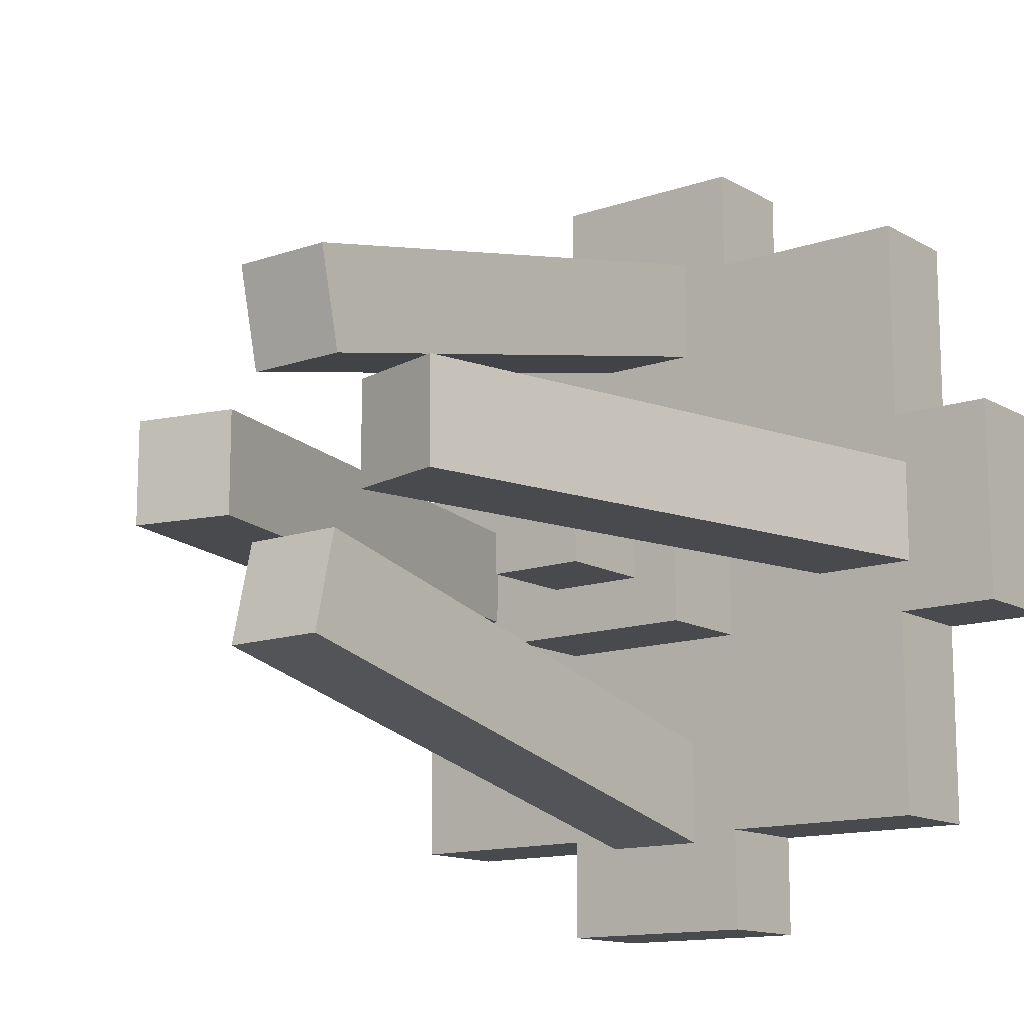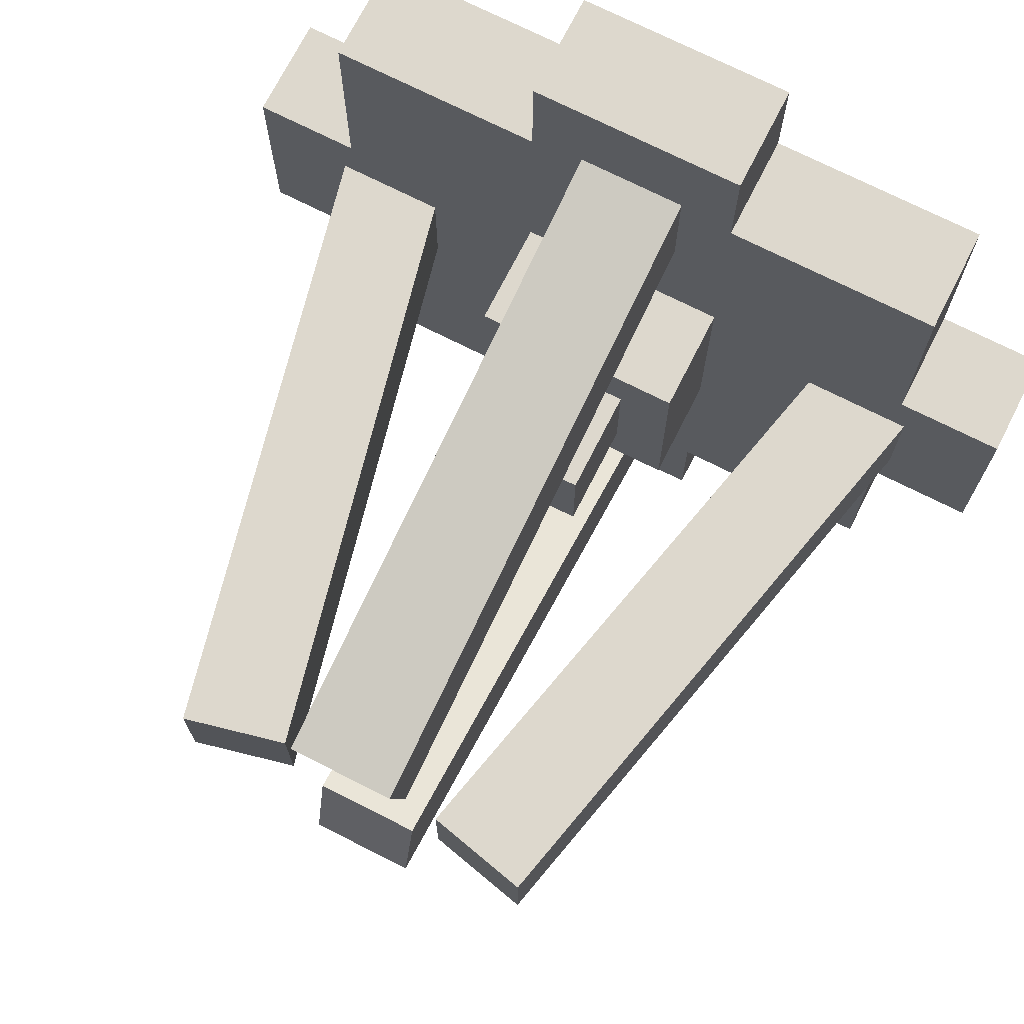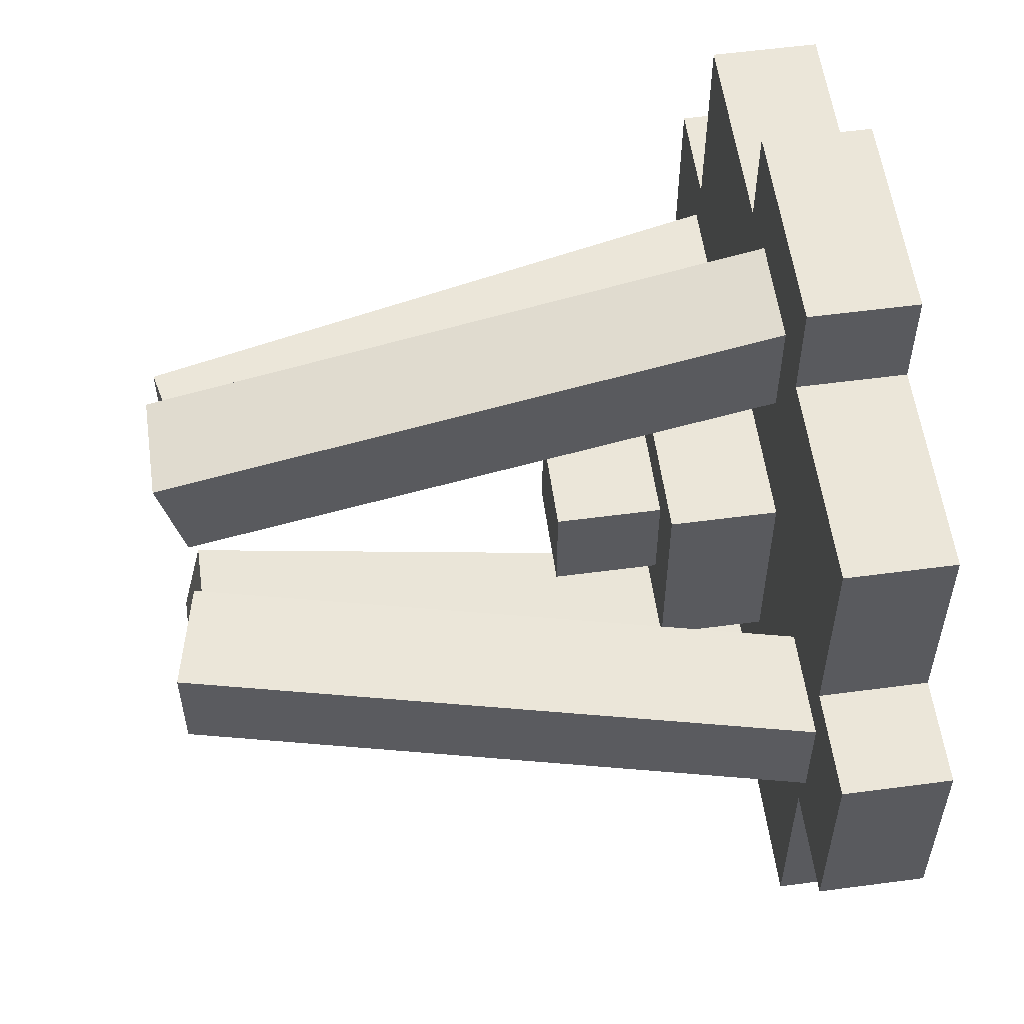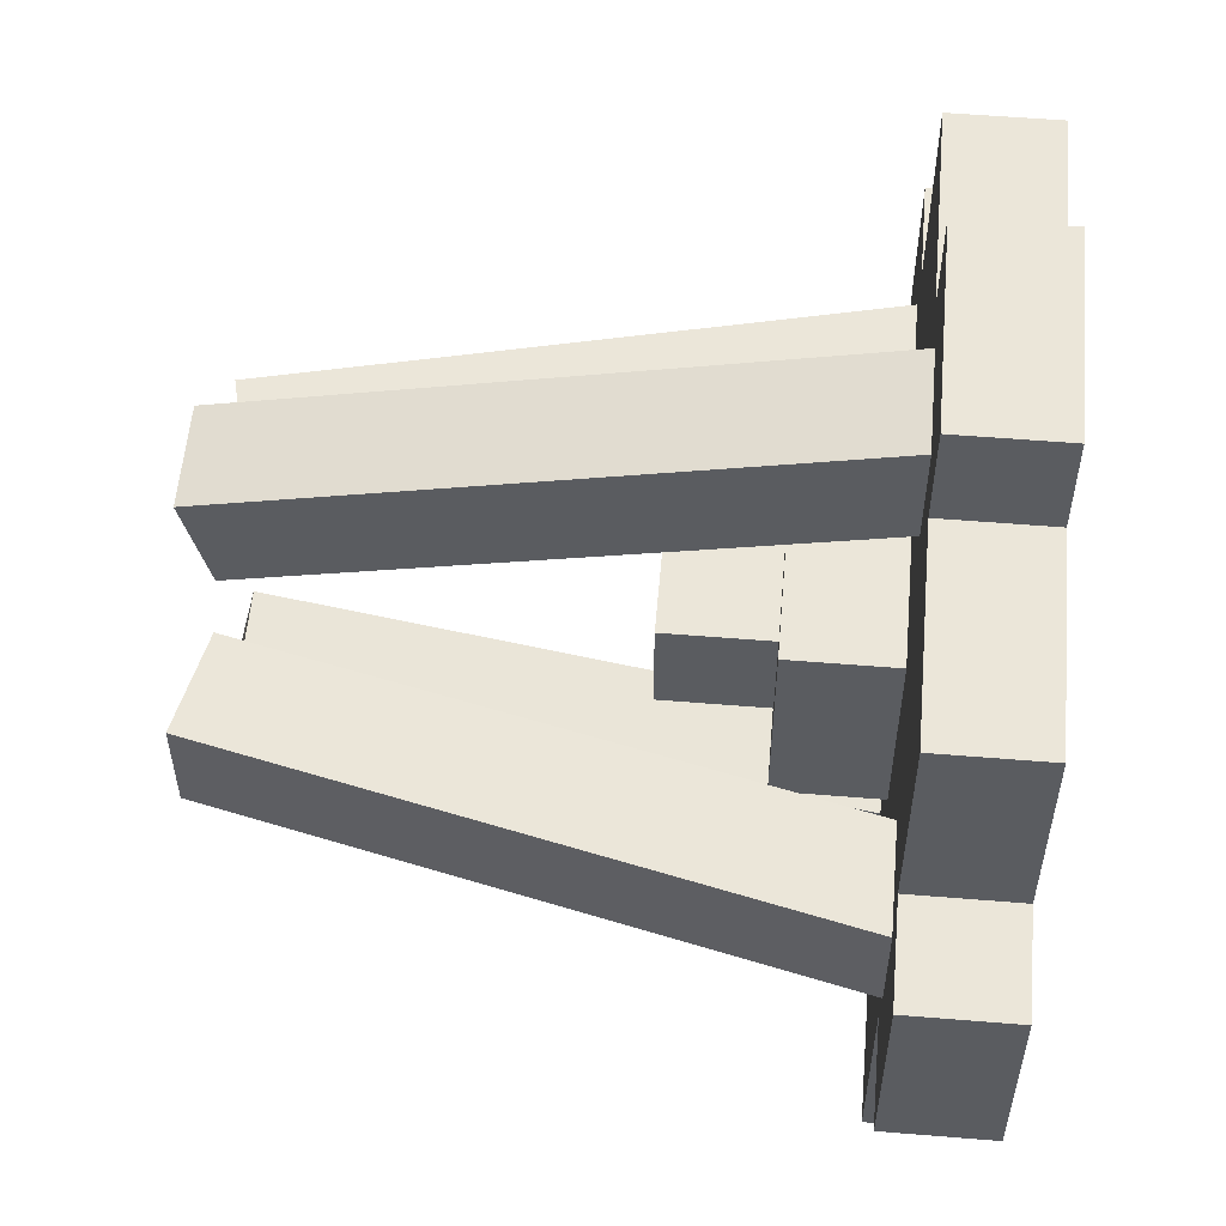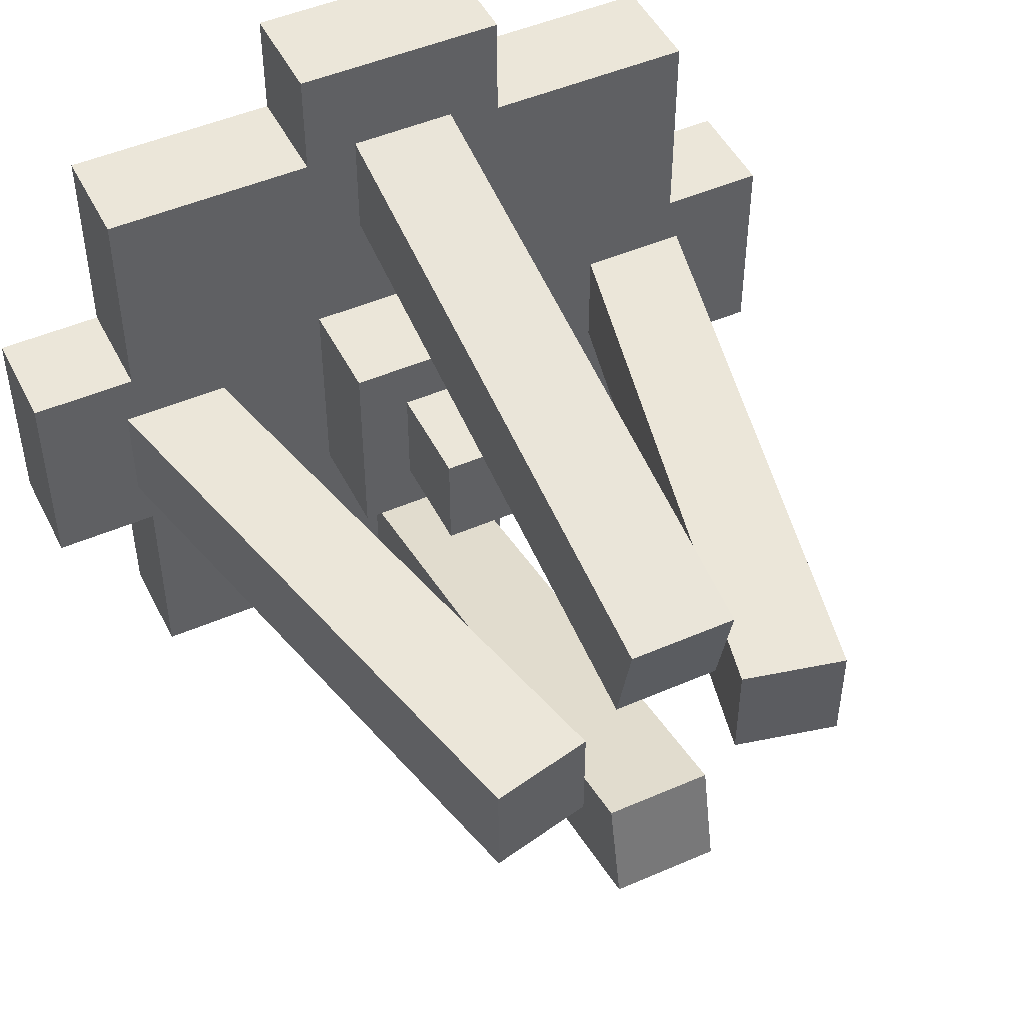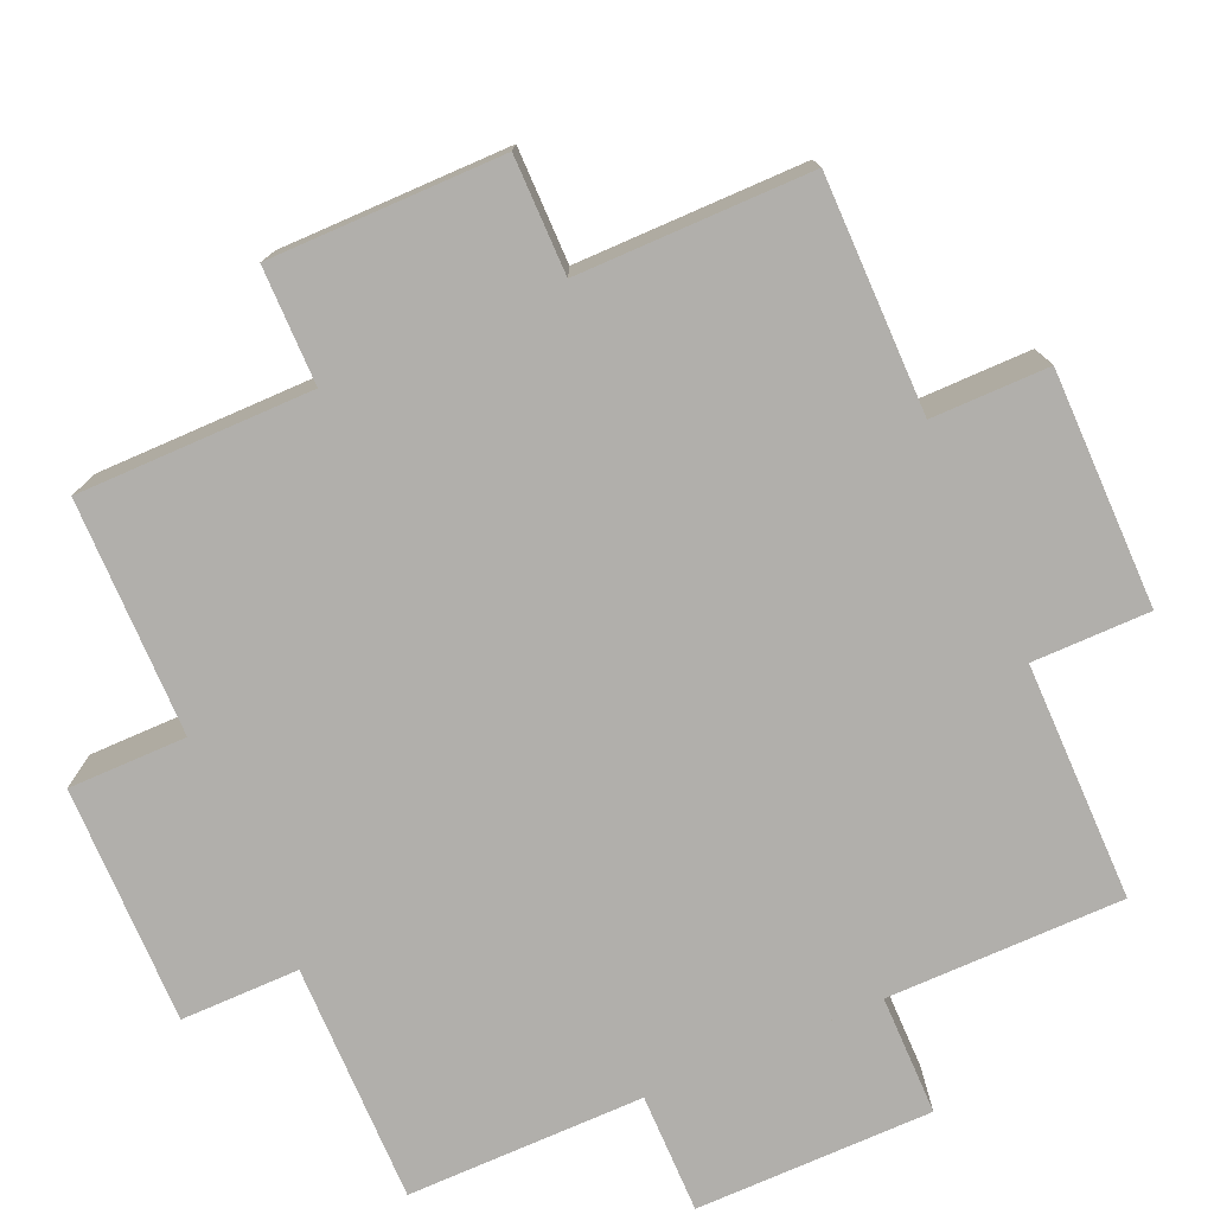
<metadata>
{"format":"obj","ext":"obj","renderer":"f3d","projection":"perspective","resolution":1024,"background":"white","views":[{"elev":-13.4,"azim":-141.8,"up":"+Z"},{"elev":72.2,"azim":-153.1,"up":"+Z"},{"elev":56.6,"azim":-97.9,"up":"+Z"},{"elev":55.9,"azim":-85.1,"up":"+Z"},{"elev":48.4,"azim":154.1,"up":"+Z"},{"elev":-78.1,"azim":113.6,"up":"+Y"}]}
</metadata>
<code>
o ModelRoutingNode
v -0.1875 0.0625 0.1875
v -0.1875 0 0.1875
v 0.1875 0 0.1875
v 0.1875 0.0625 0.1875
v 0.1875 0.0625 -0.1875
v 0.1875 0 -0.1875
v -0.1875 0 -0.1875
v -0.1875 0.0625 -0.1875
v -0.1108 0.4223 0.03125
v -0.1952 0.05693 0.03125
v -0.1343 0.04287 0.03125
v -0.04993 0.4083 0.03125
v -0.04993 0.4083 -0.03125
v -0.1343 0.04287 -0.03125
v -0.1952 0.05693 -0.03125
v -0.1108 0.4223 -0.03125
v -0.03125 0.4083 -0.04994
v -0.03125 0.0429 -0.1343
v 0.03125 0.0429 -0.1343
v 0.03125 0.4083 -0.04994
v 0.03125 0.4223 -0.1108
v 0.03125 0.05696 -0.1952
v -0.03125 0.05696 -0.1952
v -0.03125 0.4223 -0.1108
v -0.03125 0.4223 0.1108
v -0.03125 0.05693 0.1952
v 0.03125 0.05693 0.1952
v 0.03125 0.4223 0.1108
v 0.03125 0.4083 0.04993
v 0.03125 0.04287 0.1343
v -0.03125 0.04287 0.1343
v -0.03125 0.4083 0.04993
v 0.04994 0.4083 0.03125
v 0.1343 0.0429 0.03125
v 0.1952 0.05696 0.03125
v 0.1108 0.4223 0.03125
v 0.1108 0.4223 -0.03125
v 0.1952 0.05696 -0.03125
v 0.1343 0.0429 -0.03125
v 0.04994 0.4083 -0.03125
v -0.0625 0.125 0.0625
v -0.0625 0.0625 0.0625
v 0.0625 0.0625 0.0625
v 0.0625 0.125 0.0625
v 0.0625 0.125 -0.0625
v 0.0625 0.0625 -0.0625
v -0.0625 0.0625 -0.0625
v -0.0625 0.125 -0.0625
v -0.03125 0.1875 0.03125
v -0.03125 0.125 0.03125
v 0.03125 0.125 0.03125
v 0.03125 0.1875 0.03125
v 0.03125 0.1875 -0.03125
v 0.03125 0.125 -0.03125
v -0.03125 0.125 -0.03125
v -0.03125 0.1875 -0.03125
v -0.0625 0.0625 -0.1875
v -0.0625 0 -0.1875
v 0.0625 0 -0.1875
v 0.0625 0.0625 -0.1875
v 0.0625 0.0625 -0.25
v 0.0625 0 -0.25
v -0.0625 0 -0.25
v -0.0625 0.0625 -0.25
v 0.1875 0.0625 0.0625
v 0.1875 0 0.0625
v 0.25 0 0.0625
v 0.25 0.0625 0.0625
v 0.25 0.0625 -0.0625
v 0.25 0 -0.0625
v 0.1875 0 -0.0625
v 0.1875 0.0625 -0.0625
v -0.0625 0.0625 0.25
v -0.0625 0 0.25
v 0.0625 0 0.25
v 0.0625 0.0625 0.25
v 0.0625 0.0625 0.1875
v 0.0625 0 0.1875
v -0.0625 0 0.1875
v -0.0625 0.0625 0.1875
v -0.25 0.0625 0.0625
v -0.25 0 0.0625
v -0.1875 0 0.0625
v -0.1875 0.0625 0.0625
v -0.1875 0.0625 -0.0625
v -0.1875 0 -0.0625
v -0.25 0 -0.0625
v -0.25 0.0625 -0.0625
v -0.1108 0.4223 0.03125
v -0.1952 0.05693 0.03125
v -0.1343 0.04287 0.03125
v -0.04993 0.4083 0.03125
v -0.04993 0.4083 -0.03125
v -0.1343 0.04287 -0.03125
v -0.1952 0.05693 -0.03125
v -0.1108 0.4223 -0.03125
v -0.03125 0.4083 -0.04994
v -0.03125 0.0429 -0.1343
v 0.03125 0.0429 -0.1343
v 0.03125 0.4083 -0.04994
v 0.03125 0.4223 -0.1108
v 0.03125 0.05696 -0.1952
v -0.03125 0.05696 -0.1952
v -0.03125 0.4223 -0.1108
v -0.03125 0.4223 0.1108
v -0.03125 0.05693 0.1952
v 0.03125 0.05693 0.1952
v 0.03125 0.4223 0.1108
v 0.03125 0.4083 0.04993
v 0.03125 0.04287 0.1343
v -0.03125 0.04287 0.1343
v -0.03125 0.4083 0.04993
v 0.04994 0.4083 0.03125
v 0.1343 0.0429 0.03125
v 0.1952 0.05696 0.03125
v 0.1108 0.4223 0.03125
v 0.1108 0.4223 -0.03125
v 0.1952 0.05696 -0.03125
v 0.1343 0.0429 -0.03125
v 0.04994 0.4083 -0.03125
v -0.0625 0.125 0.0625
v -0.0625 0.0625 0.0625
v 0.0625 0.0625 0.0625
v 0.0625 0.125 0.0625
v 0.0625 0.125 -0.0625
v 0.0625 0.0625 -0.0625
v -0.0625 0.0625 -0.0625
v -0.0625 0.125 -0.0625
v -0.03125 0.1875 0.03125
v -0.03125 0.125 0.03125
v 0.03125 0.125 0.03125
v 0.03125 0.1875 0.03125
v 0.03125 0.1875 -0.03125
v 0.03125 0.125 -0.03125
v -0.03125 0.125 -0.03125
v -0.03125 0.1875 -0.03125
v -0.0625 0.0625 -0.1875
v -0.0625 0 -0.1875
v 0.0625 0 -0.1875
v 0.0625 0.0625 -0.1875
v 0.0625 0.0625 -0.25
v 0.0625 0 -0.25
v -0.0625 0 -0.25
v -0.0625 0.0625 -0.25
v 0.1875 0.0625 0.0625
v 0.1875 0 0.0625
v 0.25 0 0.0625
v 0.25 0.0625 0.0625
v 0.25 0.0625 -0.0625
v 0.25 0 -0.0625
v 0.1875 0 -0.0625
v 0.1875 0.0625 -0.0625
v -0.0625 0.0625 0.25
v -0.0625 0 0.25
v 0.0625 0 0.25
v 0.0625 0.0625 0.25
v 0.0625 0.0625 0.1875
v 0.0625 0 0.1875
v -0.0625 0 0.1875
v -0.0625 0.0625 0.1875
v -0.25 0.0625 0.0625
v -0.25 0 0.0625
v -0.1875 0 0.0625
v -0.1875 0.0625 0.0625
v -0.1875 0.0625 -0.0625
v -0.1875 0 -0.0625
v -0.25 0 -0.0625
v -0.25 0.0625 -0.0625
v -0.03125 0.1875 0.03125
v -0.03125 0.125 0.03125
v 0.03125 0.125 0.03125
v 0.03125 0.1875 0.03125
v 0.03125 0.1875 -0.03125
v 0.03125 0.125 -0.03125
v -0.03125 0.125 -0.03125
v -0.03125 0.1875 -0.03125
f 1 2 3 4
f 5 6 7 8
f 8 1 4 5
f 2 7 6 3
f 5 4 3 6
f 8 7 2 1
f 9 10 11 12
f 13 14 15 16
f 16 9 12 13
f 10 15 14 11
f 13 12 11 14
f 16 15 10 9
f 17 18 19 20
f 21 22 23 24
f 24 17 20 21
f 18 23 22 19
f 21 20 19 22
f 24 23 18 17
f 25 26 27 28
f 29 30 31 32
f 32 25 28 29
f 26 31 30 27
f 29 28 27 30
f 32 31 26 25
f 33 34 35 36
f 37 38 39 40
f 40 33 36 37
f 34 39 38 35
f 37 36 35 38
f 40 39 34 33
f 41 42 43 44
f 45 46 47 48
f 48 41 44 45
f 42 47 46 43
f 45 44 43 46
f 48 47 42 41
f 49 50 51 52
f 53 54 55 56
f 56 49 52 53
f 50 55 54 51
f 53 52 51 54
f 56 55 50 49
f 57 58 59 60
f 61 62 63 64
f 64 57 60 61
f 58 63 62 59
f 61 60 59 62
f 64 63 58 57
f 65 66 67 68
f 69 70 71 72
f 72 65 68 69
f 66 71 70 67
f 69 68 67 70
f 72 71 66 65
f 73 74 75 76
f 77 78 79 80
f 80 73 76 77
f 74 79 78 75
f 77 76 75 78
f 80 79 74 73
f 81 82 83 84
f 85 86 87 88
f 88 81 84 85
f 82 87 86 83
f 85 84 83 86
f 88 87 82 81
f 89 90 91 92
f 93 94 95 96
f 96 89 92 93
f 90 95 94 91
f 93 92 91 94
f 96 95 90 89
f 97 98 99 100
f 101 102 103 104
f 104 97 100 101
f 98 103 102 99
f 101 100 99 102
f 104 103 98 97
f 105 106 107 108
f 109 110 111 112
f 112 105 108 109
f 106 111 110 107
f 109 108 107 110
f 112 111 106 105
f 113 114 115 116
f 117 118 119 120
f 120 113 116 117
f 114 119 118 115
f 117 116 115 118
f 120 119 114 113
f 121 122 123 124
f 125 126 127 128
f 128 121 124 125
f 122 127 126 123
f 125 124 123 126
f 128 127 122 121
f 129 130 131 132
f 133 134 135 136
f 136 129 132 133
f 130 135 134 131
f 133 132 131 134
f 136 135 130 129
f 137 138 139 140
f 141 142 143 144
f 144 137 140 141
f 138 143 142 139
f 141 140 139 142
f 144 143 138 137
f 145 146 147 148
f 149 150 151 152
f 152 145 148 149
f 146 151 150 147
f 149 148 147 150
f 152 151 146 145
f 153 154 155 156
f 157 158 159 160
f 160 153 156 157
f 154 159 158 155
f 157 156 155 158
f 160 159 154 153
f 161 162 163 164
f 165 166 167 168
f 168 161 164 165
f 162 167 166 163
f 165 164 163 166
f 168 167 162 161
f 169 170 171 172
f 173 174 175 176
f 176 169 172 173
f 170 175 174 171
f 173 172 171 174
f 176 175 170 169

</code>
